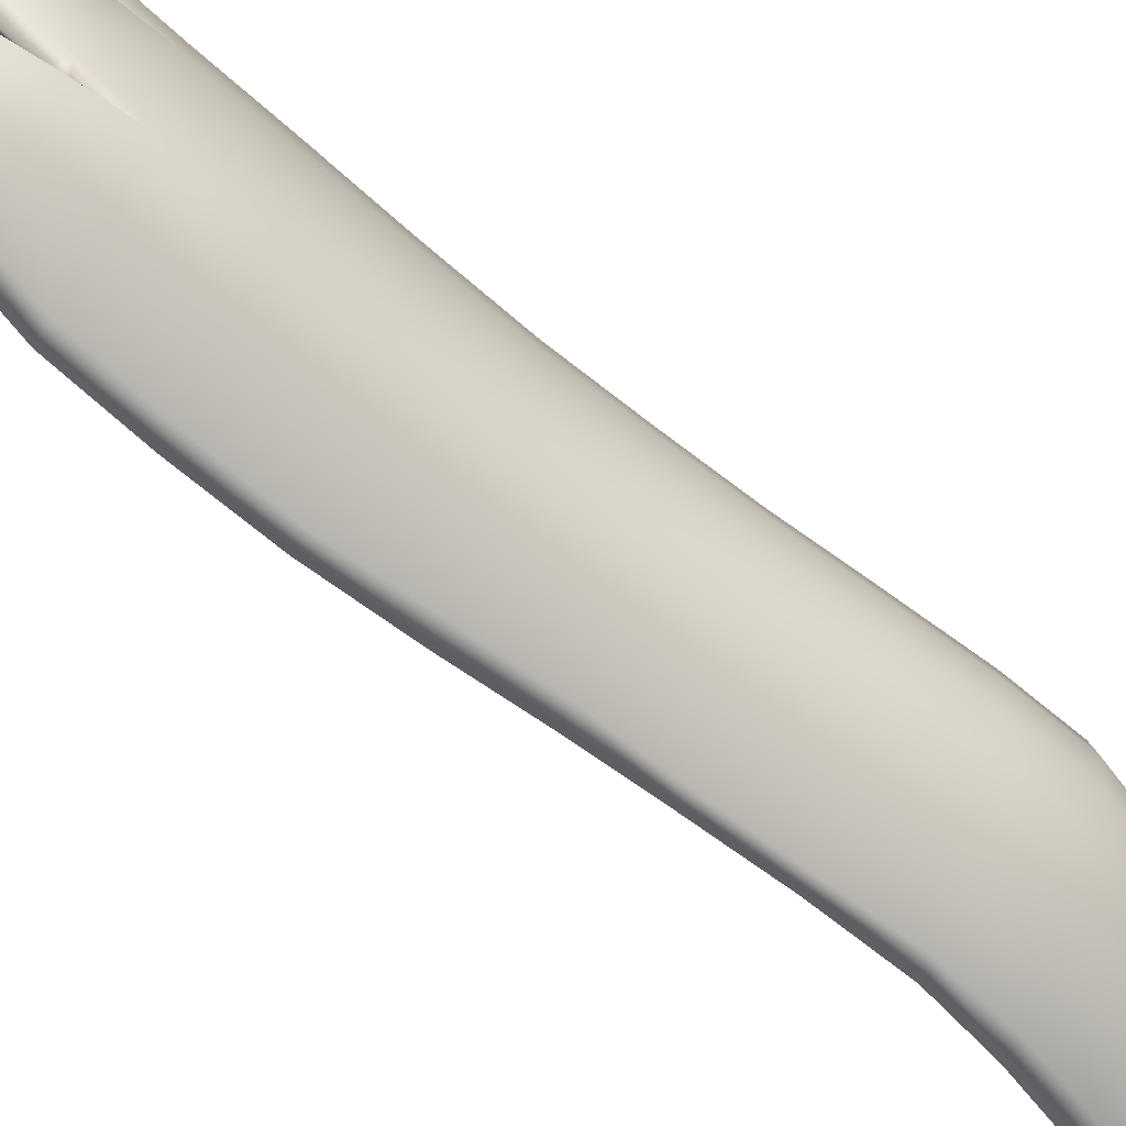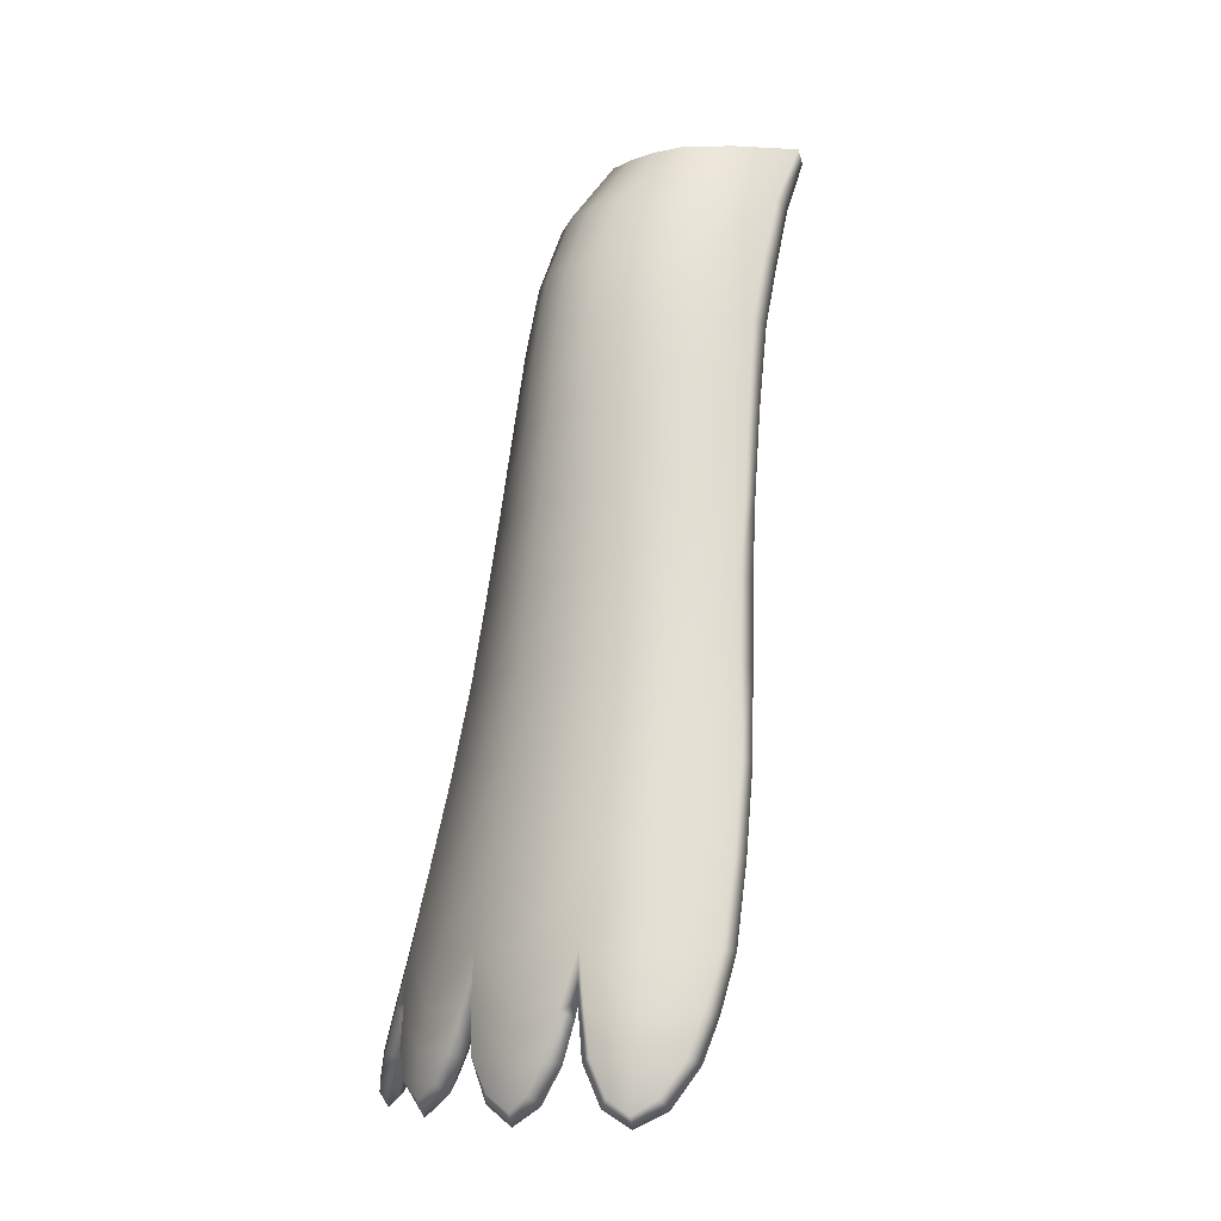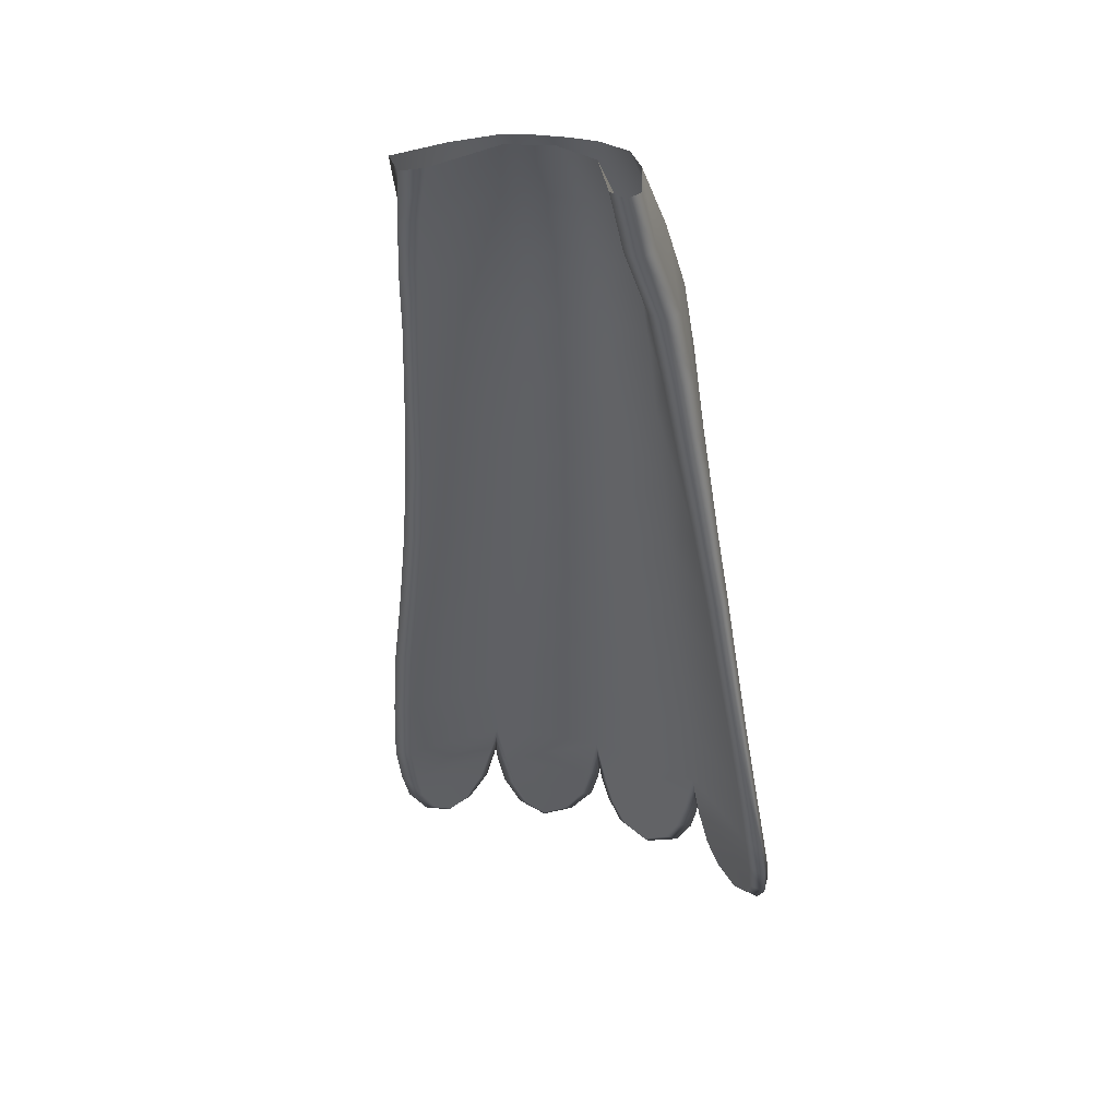
<metadata>
{"format":"obj","ext":"obj","renderer":"f3d","projection":"perspective","resolution":1024,"background":"white","views":[{"elev":-70.4,"azim":62.0,"up":"+Z"},{"elev":-8.6,"azim":140.0,"up":"+Y"},{"elev":28.6,"azim":-69.4,"up":"+Y"}]}
</metadata>
<code>
g pm0724_00_LCloakSkin_tx
v 0.03243 1.124 0.105
v 0.02226 1.122 0.1287
v 0.06275 1.043 0.1333
v 0.0714 1.044 0.1087
v 0.09178 0.9599 0.153
v 0.1915 1.044 0.06844
v 0.1307 1.124 0.05711
v 0.1037 0.9617 0.1282
v 0.112 0.8729 0.1672
v 0.2241 0.9615 0.07603
v 0.2219 1.044 -0.008635
v 0.1643 1.124 -0.005696
v 0.1191 0.8747 0.1432
v 0.1334 0.7625 0.1821
v 0.2567 0.9617 -0.01025
v 0.1977 1.045 -0.0789
v 0.1465 1.124 -0.06258
v 0.2457 0.8745 0.08244
v 0.2263 0.9617 -0.08955
v 0.08602 1.043 -0.1408
v 0.0401 1.123 -0.1108
v 0.2797 0.8747 -0.01271
v 0.1246 0.9601 -0.1634
v 0.0864 1.039 -0.169
v 0.03005 1.119 -0.1396
v 0.1245 0.9583 -0.1881
v 0.156 0.8722 -0.2007
v 0.2485 0.8744 -0.1002
v 0.1516 0.8736 -0.178
v 0.1769 0.7634 -0.1905
v 0.1807 0.7629 -0.2136
v 0.2738 0.7642 -0.1127
v 0.2004 0.6548 -0.2013
v 0.2008 0.6531 -0.2258
v 0.2195 0.5513 -0.2403
v 0.3022 0.7641 -0.0154
v 0.2968 0.6566 -0.1257
v 0.2189 0.553 -0.2144
v 0.2374 0.4478 -0.2576
v 0.2401 0.4495 -0.2341
v 0.261 0.336 -0.2802
v 0.3199 0.555 -0.1383
v 0.27 0.7642 0.08852
v 0.3242 0.6572 -0.01875
v 0.2916 0.6569 0.09404
v 0.1652 0.6562 0.1735
v 0.1402 0.7642 0.1591
v 0.1582 0.6546 0.1949
v 0.1812 0.5527 0.207
v 0.3449 0.5552 -0.02147
v 0.3431 0.4515 -0.1514
v 0.1876 0.5545 0.1861
v 0.2016 0.4491 0.2186
v 0.3114 0.5551 0.09865
v 0.2079 0.451 0.1982
v 0.2249 0.3372 0.2313
v 0.3659 0.4516 -0.02449
v 0.333 0.4518 0.1034
v 0.2638 0.3378 -0.257
v 0.2303 0.3394 0.2112
v 0.2514 0.231 0.2418
v 0.3573 0.34 0.1085
v 0.3934 0.3399 -0.0303
v 0.3721 0.3398 -0.1671
v 0.2916 0.2322 -0.276
v 0.2896 0.2298 -0.2995
v 0.2548 0.2339 0.2214
v 0.2812 0.131 0.2496
v 0.3823 0.2344 0.1123
v 0.3993 0.2343 -0.1825
v 0.3208 0.1332 -0.2915
v 0.3206 0.1298 -0.3156
v 0.3515 0.06433 -0.3225
v 0.4179 0.2343 -0.03699
v 0.4378 0.1352 -0.04469
v 0.4042 0.1352 0.1129
v 0.2824 0.1348 0.228
v 0.3144 0.06152 0.2492
v 0.423 0.1351 -0.1968
v 0.351 0.06911 -0.2967
v 0.3128 0.06733 0.2274
v 0.3491 0.004983 0.242
v 0.4172 0.06745 0.1211
v 0.3445 0.0137 0.2211
v 0.3816 -0.0321 0.224
v 0.3872 0.01299 0.1808
v 0.3725 -0.01917 0.2076
v 0.4164 -0.05389 0.1916
v 0.4013 -0.03764 0.1839
v 0.4346 -0.03136 0.1539
v 0.4151 -0.01916 0.1563
v 0.4426 0.007438 0.1285
v 0.421 0.01371 0.1355
v 0.4405 0.05355 0.1162
v 0.4349 0.07694 0.1153
v 0.4433 0.04726 0.1102
v 0.4262 0.06338 0.09546
v 0.4494 0.06337 -0.03214
v 0.4401 0.0197 0.08102
v 0.4541 0.01198 0.09923
v 0.468 -0.02751 0.07514
v 0.4501 0.01933 0.02504
v 0.4523 -0.01571 0.06105
v 0.4822 -0.05387 0.02449
v 0.4645 -0.03764 0.02427
v 0.4809 -0.02605 -0.01979
v 0.4631 -0.01571 -0.00652
v 0.4764 0.0145 -0.03849
v 0.4566 0.01967 -0.0219
v 0.4713 0.05206 -0.04733
v 0.4685 0.07182 -0.05046
v 0.474 0.0522 -0.05378
v 0.4537 0.06951 -0.06157
v 0.485 0.01005 -0.06896
v 0.441 0.06959 -0.1897
v 0.4657 0.01756 -0.07966
v 0.493 -0.03218 -0.1039
v 0.4613 0.01765 -0.1359
v 0.4726 -0.01983 -0.1082
v 0.4921 -0.05388 -0.1486
v 0.4741 -0.03764 -0.1416
v 0.4809 -0.03085 -0.1842
v 0.4668 -0.01975 -0.1663
v 0.4686 0.0123 -0.2044
v 0.4555 0.01767 -0.1817
v 0.458 0.0588 -0.2117
v 0.454 0.07747 -0.2123
v 0.4568 0.06394 -0.2166
v 0.4348 0.07098 -0.2193
v 0.4657 0.01668 -0.233
v 0.4429 0.02233 -0.2368
v 0.4633 -0.03033 -0.2614
v 0.4152 0.02153 -0.2713
v 0.4409 -0.01882 -0.2584
v 0.4456 -0.05038 -0.2906
v 0.429 -0.03413 -0.2786
v 0.4138 -0.03123 -0.3132
v 0.4042 -0.01884 -0.2932
v 0.3788 0.01425 -0.3243
v 0.3747 0.02079 -0.2997
v 0.1143 1.044 -0.1792
v 0.06305 1.124 -0.1657
v 0.03005 1.119 -0.1396
v 0.0864 1.039 -0.169
v 0.1245 0.9583 -0.1881
v 0.1773 1.044 -0.1415
v 0.1331 1.124 -0.1233
v 0.2323 1.044 -0.1009
v 0.179 1.124 -0.08236
v 0.2616 1.044 -0.04961
v 0.1935 1.124 -0.04344
v 0.2675 1.044 -0.004105
v 0.1982 1.124 -0.001939
v 0.2619 1.044 0.03958
v 0.1957 1.124 0.03604
v 0.236 1.044 0.09054
v 0.1735 1.124 0.08031
v 0.1692 1.044 0.1267
v 0.1251 1.124 0.1106
v 0.08725 1.044 0.1426
v 0.04217 1.124 0.1383
v 0.02226 1.122 0.1287
v 0.06275 1.043 0.1333
v 0.1197 0.9617 0.162
v 0.09178 0.9599 0.153
v 0.2077 0.9617 0.1386
v 0.1362 0.8747 0.1757
v 0.112 0.8729 0.1672
v 0.2684 0.9617 0.09679
v 0.1553 0.7642 0.1887
v 0.1334 0.7625 0.1821
v 0.1582 0.6546 0.1949
v 0.2278 0.8748 0.1468
v 0.2977 0.9616 0.04273
v 0.2858 0.8747 0.1016
v 0.2486 0.7641 0.1556
v 0.179 0.6563 0.1996
v 0.3056 0.9617 -0.006452
v 0.3156 0.8746 0.04204
v 0.2006 0.5545 0.21
v 0.1812 0.5527 0.207
v 0.3031 0.7642 0.1058
v 0.2679 0.6568 0.1631
v 0.2988 0.9617 -0.05769
v 0.2215 0.451 0.2198
v 0.2016 0.4491 0.2186
v 0.3239 0.8747 -0.008416
v 0.2862 0.555 0.1699
v 0.3317 0.7643 0.04064
v 0.3198 0.657 0.1094
v 0.2687 0.9617 -0.1128
v 0.2446 0.3393 0.2308
v 0.2249 0.3372 0.2313
v 0.3172 0.8747 -0.06386
v 0.3061 0.4515 0.1765
v 0.3367 0.5552 0.113
v 0.3401 0.7642 -0.01097
v 0.3467 0.6572 0.03874
v 0.2187 0.9631 -0.154
v 0.2896 0.8746 -0.1197
v 0.3338 0.7642 -0.07173
v 0.3554 0.657 -0.01487
v 0.3641 0.5553 0.0371
v 0.1516 0.9618 -0.1937
v 0.2381 0.8747 -0.1636
v 0.1789 0.8743 -0.2008
v 0.156 0.8722 -0.2007
v 0.1807 0.7629 -0.2136
v 0.3097 0.7642 -0.1291
v 0.3498 0.6568 -0.08053
v 0.1998 0.7635 -0.2131
v 0.2008 0.6531 -0.2258
v 0.262 0.7642 -0.1773
v 0.3292 0.6567 -0.1407
v 0.3734 0.5552 -0.02047
v 0.2849 0.6564 -0.1909
v 0.2209 0.655 -0.2281
v 0.3683 0.5551 -0.0906
v 0.2434 0.5531 -0.241
v 0.2195 0.5513 -0.2403
v 0.3075 0.5547 -0.2059
v 0.3484 0.5549 -0.154
v 0.2622 0.4495 -0.2593
v 0.2374 0.4478 -0.2576
v 0.3305 0.4514 -0.2209
v 0.3692 0.4514 -0.1678
v 0.3881 0.4515 -0.1008
v 0.3926 0.4516 -0.02644
v 0.2831 0.3378 -0.2835
v 0.261 0.336 -0.2802
v 0.2896 0.2298 -0.2995
v 0.3588 0.3397 -0.2392
v 0.3968 0.3398 -0.1833
v 0.4147 0.3399 -0.1127
v 0.3122 0.2323 -0.3017
v 0.3206 0.1298 -0.3156
v 0.388 0.2341 -0.2584
v 0.4266 0.2342 -0.1986
v 0.4545 0.1351 -0.214
v 0.4167 0.135 -0.2765
v 0.3434 0.1332 -0.317
v 0.4434 0.2342 -0.1243
v 0.4191 0.3399 -0.03388
v 0.3749 0.06912 -0.324
v 0.3515 0.06433 -0.3225
v 0.3788 0.01425 -0.3243
v 0.4351 0.07087 -0.2881
v 0.4023 0.02079 -0.3262
v 0.4138 -0.03123 -0.3132
v 0.4487 0.02222 -0.2965
v 0.431 -0.01829 -0.3156
v 0.4456 -0.05038 -0.2906
v 0.4545 -0.01828 -0.298
v 0.4532 -0.03564 -0.2955
v 0.4633 -0.03033 -0.2614
v 0.4707 -0.01827 -0.2778
v 0.4657 0.01668 -0.233
v 0.4761 0.02233 -0.2575
v 0.4568 0.06394 -0.2166
v 0.4673 0.07098 -0.2385
v 0.454 0.07747 -0.2123
v 0.4741 0.0696 -0.2064
v 0.458 0.0588 -0.2117
v 0.4686 0.0123 -0.2044
v 0.4898 0.01769 -0.1978
v 0.4809 -0.03085 -0.1842
v 0.498 -0.01922 -0.1806
v 0.4921 -0.05388 -0.1486
v 0.4997 -0.03822 -0.1522
v 0.493 -0.03218 -0.1039
v 0.5021 -0.01909 -0.1516
v 0.5043 -0.0193 -0.1175
v 0.485 0.01005 -0.06896
v 0.4977 0.01808 -0.1482
v 0.5009 0.01756 -0.08689
v 0.474 0.0522 -0.05378
v 0.4876 0.0695 -0.0672
v 0.4685 0.07182 -0.05046
v 0.47 0.1351 -0.04873
v 0.4713 0.05206 -0.04733
v 0.4853 0.0699 -0.1425
v 0.4694 0.1352 -0.1354
v 0.4829 0.06336 -0.03507
v 0.4764 0.0145 -0.03849
v 0.4453 0.2345 -0.04147
v 0.4906 0.01967 -0.02387
v 0.4809 -0.02605 -0.01979
v 0.4935 -0.0151 -0.007219
v 0.4822 -0.05387 0.02449
v 0.4921 -0.03453 0.02556
v 0.468 -0.02751 0.07514
v 0.4929 -0.01486 0.02702
v 0.4829 -0.01536 0.06586
v 0.4541 0.01198 0.09923
v 0.4883 0.02011 0.02792
v 0.473 0.0197 0.08807
v 0.4579 0.06337 0.1037
v 0.4433 0.04726 0.1102
v 0.4349 0.07694 0.1153
v 0.4339 0.1351 0.1226
v 0.448 0.06744 0.1315
v 0.4405 0.05355 0.1162
v 0.4426 0.007438 0.1285
v 0.4775 0.06363 0.02874
v 0.4592 0.1351 0.02998
v 0.4354 0.2344 0.03179
v 0.4091 0.3403 0.03331
v 0.4524 0.01371 0.1469
v 0.4179 0.01371 0.1999
v 0.4346 -0.03136 0.1539
v 0.444 -0.01881 0.1679
v 0.4164 -0.05389 0.1916
v 0.4263 -0.03531 0.1965
v 0.3816 -0.0321 0.224
v 0.4242 -0.01881 0.1981
v 0.3977 -0.01882 0.2238
v 0.3491 0.004983 0.242
v 0.3695 0.0137 0.2405
v 0.3144 0.06152 0.2492
v 0.3352 0.06732 0.2471
v 0.2812 0.131 0.2496
v 0.4031 0.06743 0.1988
v 0.3017 0.1348 0.2474
v 0.2514 0.231 0.2418
v 0.3838 0.1351 0.1967
v 0.2715 0.2338 0.2402
v 0.4078 0.2344 0.1222
v 0.3577 0.2343 0.1916
v 0.3304 0.3399 0.1842
v 0.3807 0.34 0.1194
v 0.3553 0.4517 0.1162
v 0.3834 0.4518 0.03485
g pm0724_00_LCloakSkin_tx_0
f 3 2 1
f 4 3 1
f 5 3 4
f 6 4 1
f 7 6 1
f 8 5 4
f 9 5 8
f 6 10 4
f 10 8 4
f 11 6 7
f 12 11 7
f 13 9 8
f 14 9 13
f 15 10 6
f 11 15 6
f 16 11 12
f 17 16 12
f 10 18 8
f 18 13 8
f 19 15 11
f 16 19 11
f 20 16 17
f 21 20 17
f 15 22 10
f 22 18 10
f 20 23 16
f 23 19 16
f 20 21 24
f 20 24 23
f 21 25 24
f 24 26 23
f 23 26 27
f 19 28 15
f 28 22 15
f 23 29 19
f 29 23 27
f 29 28 19
f 29 27 30
f 29 30 28
f 27 31 30
f 28 32 22
f 30 32 28
f 30 31 33
f 31 34 33
f 33 34 35
f 32 36 22
f 22 36 18
f 37 32 30
f 33 37 30
f 32 37 36
f 38 33 35
f 33 38 37
f 38 35 39
f 40 38 39
f 40 39 41
f 38 42 37
f 38 40 42
f 36 43 18
f 18 43 13
f 37 44 36
f 37 42 44
f 44 45 36
f 45 43 36
f 45 46 43
f 43 47 13
f 46 47 43
f 47 14 13
f 47 46 14
f 46 48 14
f 49 48 46
f 42 50 44
f 44 50 45
f 40 51 42
f 42 51 50
f 52 49 46
f 53 49 52
f 45 54 46
f 50 54 45
f 54 52 46
f 55 53 52
f 56 53 55
f 50 57 54
f 51 57 50
f 54 58 52
f 58 55 52
f 57 58 54
f 40 59 51
f 59 40 41
f 60 56 55
f 61 56 60
f 58 62 55
f 62 60 55
f 57 63 58
f 63 62 58
f 51 64 57
f 59 64 51
f 64 63 57
f 59 41 65
f 59 65 64
f 41 66 65
f 67 61 60
f 68 61 67
f 62 69 60
f 69 67 60
f 64 70 63
f 65 70 64
f 65 66 71
f 65 71 70
f 66 72 71
f 71 72 73
f 63 74 62
f 70 74 63
f 74 69 62
f 74 75 69
f 75 76 69
f 69 76 67
f 76 77 67
f 77 68 67
f 78 68 77
f 70 79 74
f 71 79 70
f 79 75 74
f 80 71 73
f 71 80 79
f 81 78 77
f 82 78 81
f 76 83 77
f 83 81 77
f 84 82 81
f 85 82 84
f 86 84 81
f 83 86 81
f 87 85 84
f 87 84 86
f 88 85 87
f 89 88 87
f 89 87 86
f 90 88 89
f 91 90 89
f 89 86 91
f 92 90 91
f 91 86 93
f 93 92 91
f 93 86 83
f 94 92 93
f 83 94 93
f 83 76 94
f 76 95 94
f 96 95 76
f 97 96 76
f 98 97 76
f 75 98 76
f 97 99 96
f 99 100 96
f 101 100 99
f 99 97 102
f 102 97 98
f 103 101 99
f 103 99 102
f 104 101 103
f 105 104 103
f 105 103 102
f 106 104 105
f 107 106 105
f 107 105 102
f 108 106 107
f 102 109 107
f 109 108 107
f 102 98 109
f 110 108 109
f 98 110 109
f 111 110 98
f 75 111 98
f 112 111 75
f 113 112 75
f 114 112 113
f 115 113 75
f 79 115 75
f 116 114 113
f 117 114 116
f 118 116 113
f 118 113 115
f 119 117 116
f 119 116 118
f 120 117 119
f 121 120 119
f 121 119 118
f 122 120 121
f 123 122 121
f 123 121 118
f 124 122 123
f 118 125 123
f 125 124 123
f 118 115 125
f 126 124 125
f 115 126 125
f 115 79 126
f 79 127 126
f 128 127 79
f 129 128 79
f 130 128 129
f 80 129 79
f 131 130 129
f 132 130 131
f 80 133 129
f 129 133 131
f 134 132 131
f 134 131 133
f 135 132 134
f 136 135 134
f 136 134 133
f 137 135 136
f 138 137 136
f 138 136 133
f 139 137 138
f 140 133 80
f 133 140 138
f 140 139 138
f 80 73 140
f 73 139 140
f 143 142 141
f 144 143 141
f 144 141 145
f 141 142 146
f 142 147 146
f 146 147 148
f 147 149 148
f 148 149 150
f 149 151 150
f 150 151 152
f 151 153 152
f 152 153 154
f 153 155 154
f 154 155 156
f 155 157 156
f 156 157 158
f 157 159 158
f 158 159 160
f 159 161 160
f 160 161 162
f 163 160 162
f 164 160 163
f 158 160 164
f 165 164 163
f 156 158 166
f 166 158 164
f 167 164 165
f 166 164 167
f 168 167 165
f 154 156 169
f 169 156 166
f 170 167 168
f 171 170 168
f 171 172 170
f 173 166 167
f 169 166 173
f 173 167 170
f 174 154 169
f 152 154 174
f 175 169 173
f 174 169 175
f 176 173 170
f 175 173 176
f 172 177 170
f 176 170 177
f 178 152 174
f 150 152 178
f 179 174 175
f 178 174 179
f 180 177 172
f 181 180 172
f 182 175 176
f 179 175 182
f 183 176 177
f 183 177 180
f 182 176 183
f 184 150 178
f 148 150 184
f 185 180 181
f 186 185 181
f 187 178 179
f 184 178 187
f 188 183 180
f 188 180 185
f 189 179 182
f 187 179 189
f 190 182 183
f 190 183 188
f 189 182 190
f 191 148 184
f 146 148 191
f 192 185 186
f 193 192 186
f 194 184 187
f 191 184 194
f 195 188 185
f 195 185 192
f 196 190 188
f 196 188 195
f 197 187 189
f 194 187 197
f 198 189 190
f 198 190 196
f 197 189 198
f 199 146 191
f 141 146 199
f 200 191 194
f 199 191 200
f 201 194 197
f 200 194 201
f 202 197 198
f 201 197 202
f 203 198 196
f 202 198 203
f 204 141 199
f 141 204 145
f 205 199 200
f 204 199 205
f 145 204 206
f 206 204 205
f 207 145 206
f 207 206 208
f 209 200 201
f 205 200 209
f 210 201 202
f 209 201 210
f 206 211 208
f 208 211 212
f 206 205 213
f 213 205 209
f 211 206 213
f 213 209 214
f 214 209 210
f 210 202 215
f 215 202 203
f 211 213 216
f 216 213 214
f 211 217 212
f 217 211 216
f 214 210 218
f 218 210 215
f 212 217 219
f 220 212 219
f 217 216 221
f 219 217 221
f 216 214 222
f 222 214 218
f 221 216 222
f 220 219 223
f 224 220 223
f 219 221 225
f 223 219 225
f 221 222 226
f 225 221 226
f 222 218 227
f 226 222 227
f 218 215 228
f 227 218 228
f 224 223 229
f 230 224 229
f 230 229 231
f 223 225 232
f 229 223 232
f 225 226 233
f 232 225 233
f 226 227 234
f 233 226 234
f 229 235 231
f 231 235 236
f 229 232 237
f 235 229 237
f 232 233 238
f 237 232 238
f 237 238 239
f 240 237 239
f 235 237 240
f 235 241 236
f 241 235 240
f 238 233 242
f 233 234 242
f 234 227 243
f 227 228 243
f 236 241 244
f 245 236 244
f 245 244 246
f 241 240 247
f 244 241 247
f 247 240 239
f 244 248 246
f 246 248 249
f 244 247 250
f 248 244 250
f 248 251 249
f 249 251 252
f 251 248 253
f 248 250 253
f 251 254 252
f 251 253 254
f 252 254 255
f 256 254 253
f 254 256 255
f 256 253 250
f 255 256 257
f 256 258 257
f 258 256 250
f 257 258 259
f 250 247 260
f 258 250 260
f 258 260 259
f 260 247 239
f 259 260 261
f 260 239 261
f 261 239 262
f 263 261 262
f 263 262 264
f 262 265 264
f 264 265 266
f 265 267 266
f 266 267 268
f 267 269 268
f 268 269 270
f 267 265 271
f 267 271 269
f 269 272 270
f 272 269 271
f 270 272 273
f 265 274 271
f 265 262 274
f 272 271 274
f 272 275 273
f 275 272 274
f 273 275 276
f 275 277 276
f 275 274 277
f 276 277 278
f 277 279 278
f 278 279 280
f 277 281 279
f 274 281 277
f 262 281 274
f 262 239 281
f 239 282 281
f 281 282 279
f 239 238 282
f 238 242 282
f 282 242 279
f 279 283 280
f 280 283 284
f 242 285 279
f 242 234 285
f 234 243 285
f 283 286 284
f 284 286 287
f 286 288 287
f 287 288 289
f 288 290 289
f 289 290 291
f 288 286 292
f 288 292 290
f 290 293 291
f 293 290 292
f 291 293 294
f 286 295 292
f 286 283 295
f 293 292 295
f 293 296 294
f 296 293 295
f 294 296 297
f 296 295 297
f 298 294 297
f 298 297 299
f 297 300 299
f 299 300 301
f 302 299 301
f 302 301 303
f 283 304 295
f 295 304 297
f 297 304 300
f 283 279 304
f 279 305 304
f 304 305 300
f 279 285 305
f 285 306 305
f 305 306 300
f 285 243 306
f 243 307 306
f 243 228 307
f 301 308 303
f 308 301 309
f 303 308 310
f 308 311 310
f 311 308 309
f 310 311 312
f 311 313 312
f 312 313 314
f 315 313 311
f 315 311 309
f 313 316 314
f 316 313 315
f 316 315 309
f 314 316 317
f 316 318 317
f 318 316 309
f 317 318 319
f 318 320 319
f 318 309 320
f 319 320 321
f 301 322 309
f 309 322 320
f 301 300 322
f 320 323 321
f 320 322 323
f 321 323 324
f 300 325 322
f 322 325 323
f 323 326 324
f 324 326 193
f 326 192 193
f 300 327 325
f 306 327 300
f 306 307 327
f 325 328 323
f 328 326 323
f 327 328 325
f 329 192 326
f 328 329 326
f 329 195 192
f 327 330 328
f 307 330 327
f 330 329 328
f 331 195 329
f 330 331 329
f 331 196 195
f 203 196 331
f 307 332 330
f 332 331 330
f 332 203 331
f 228 332 307
f 215 203 332
f 228 215 332

</code>
